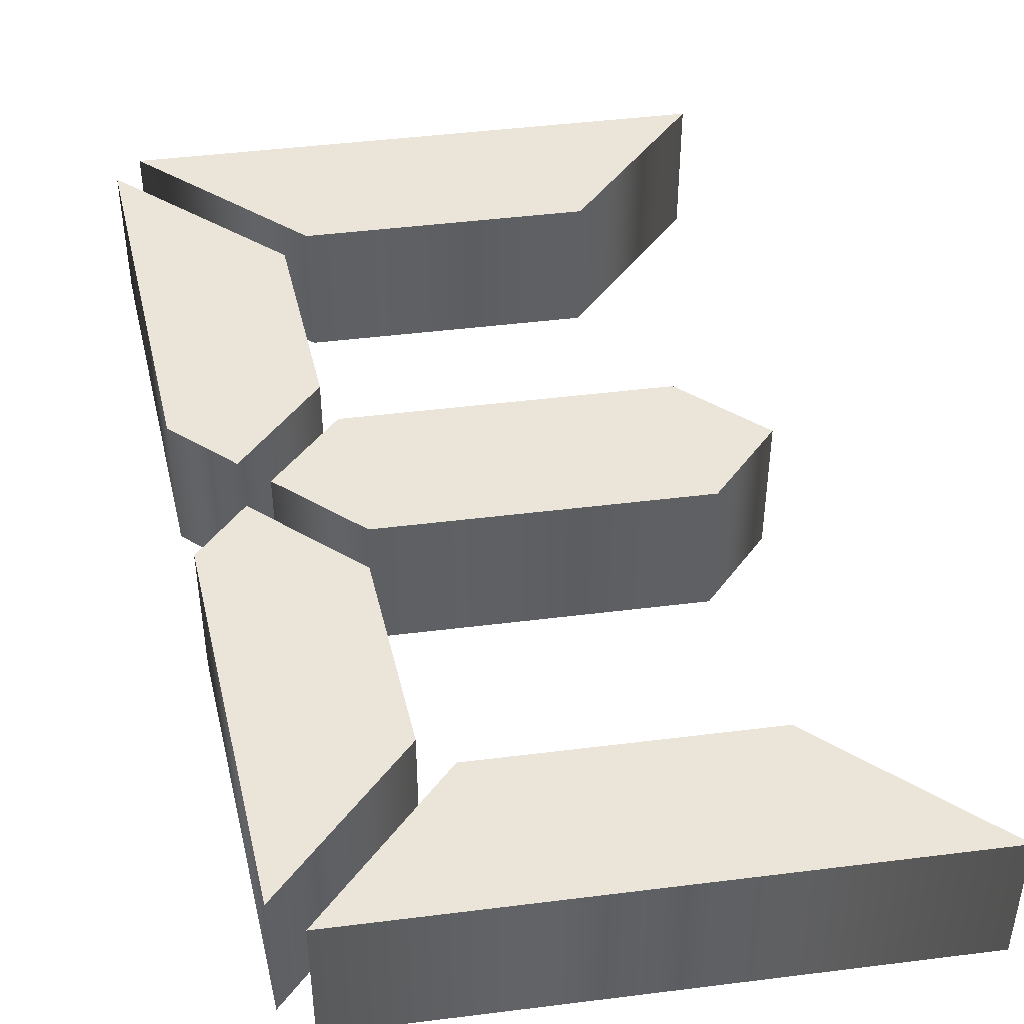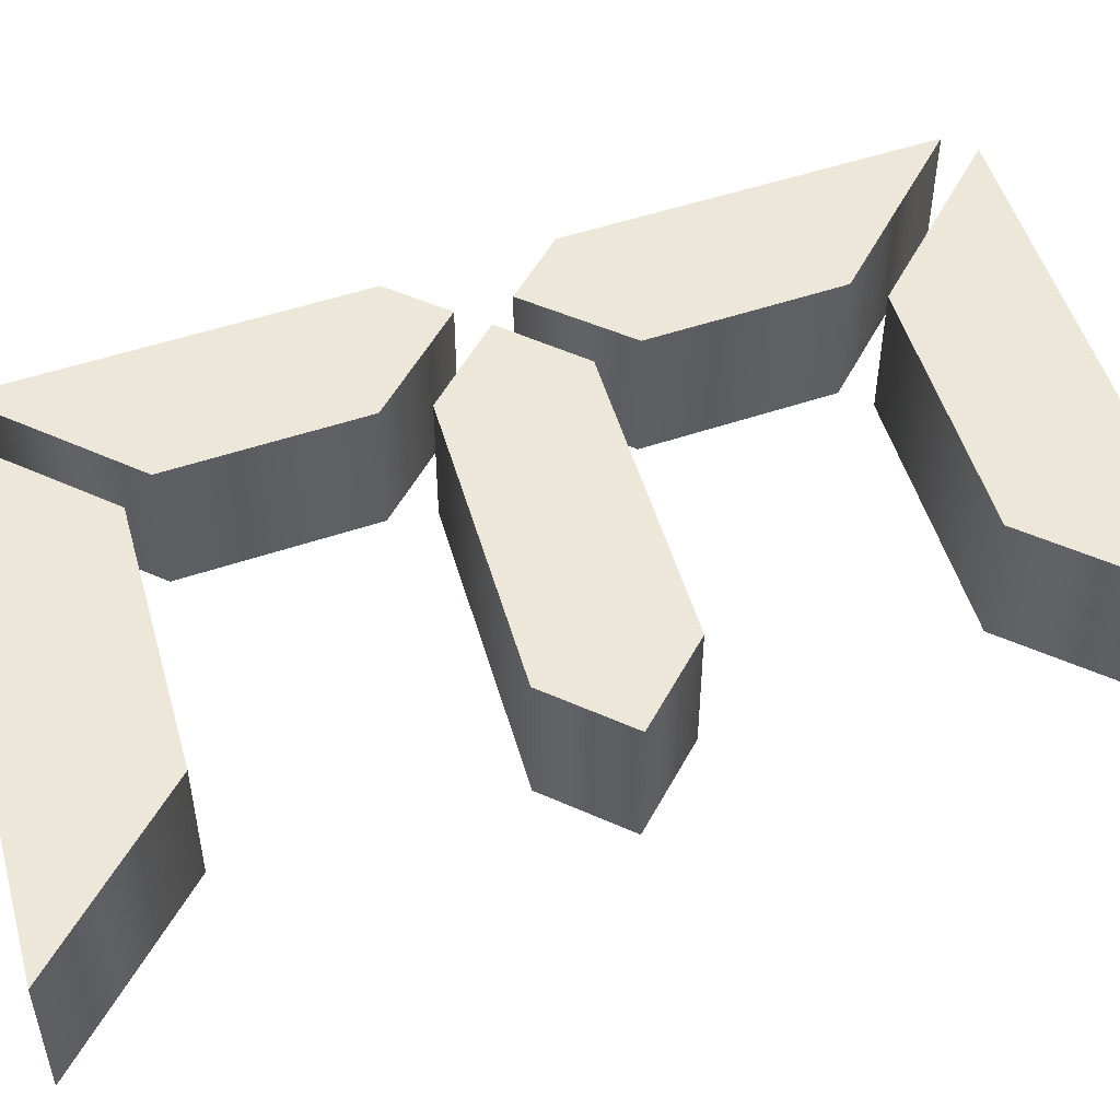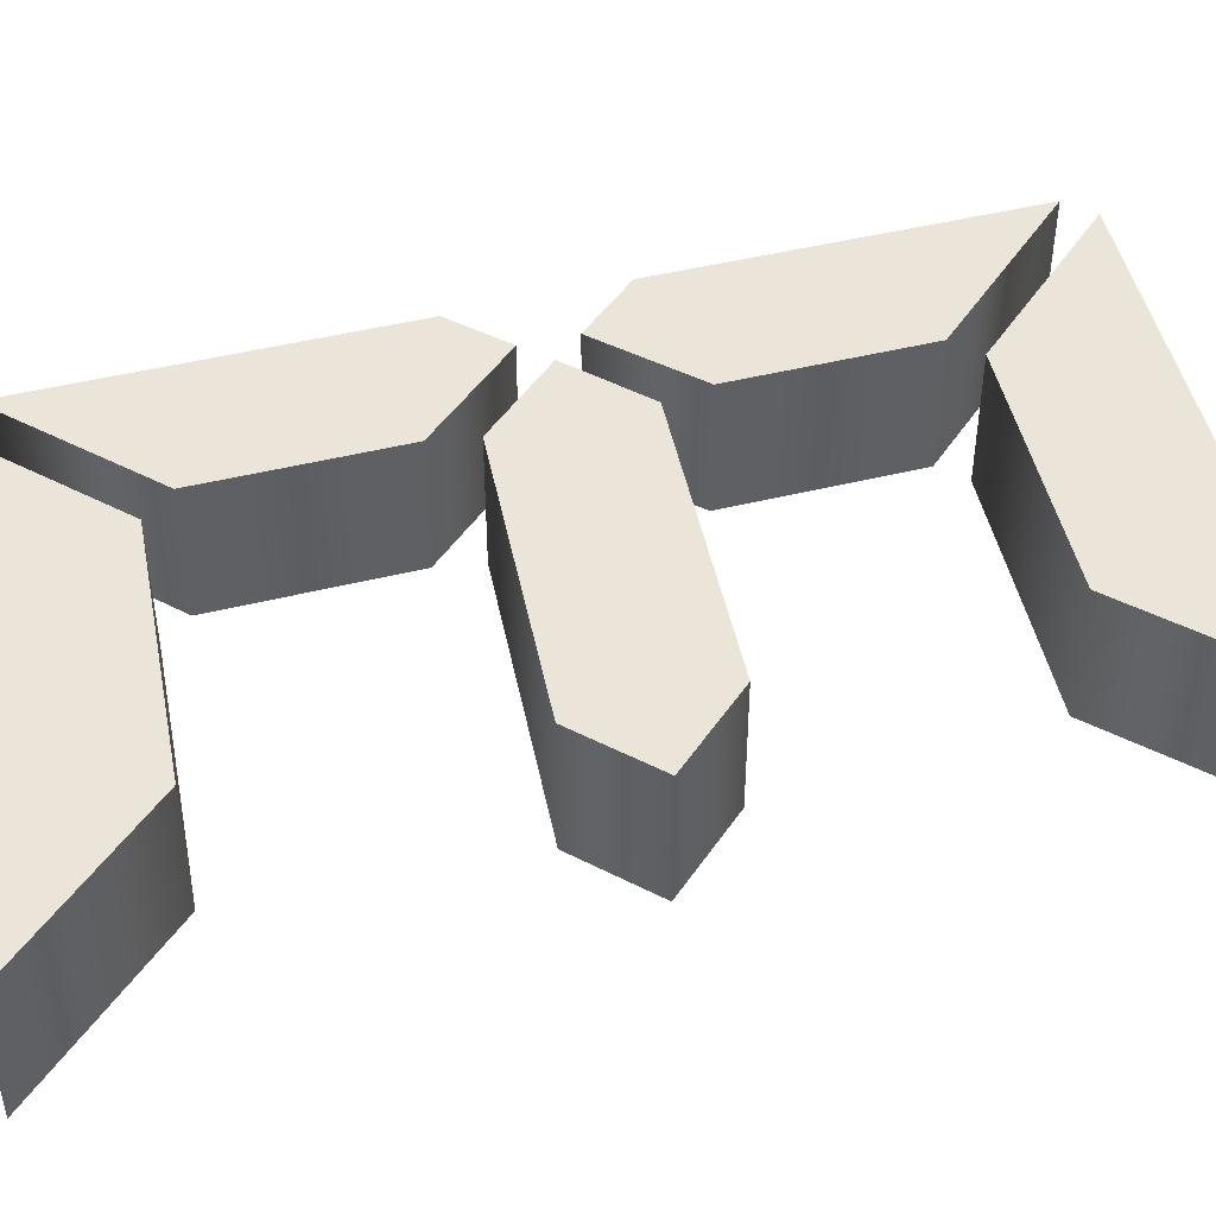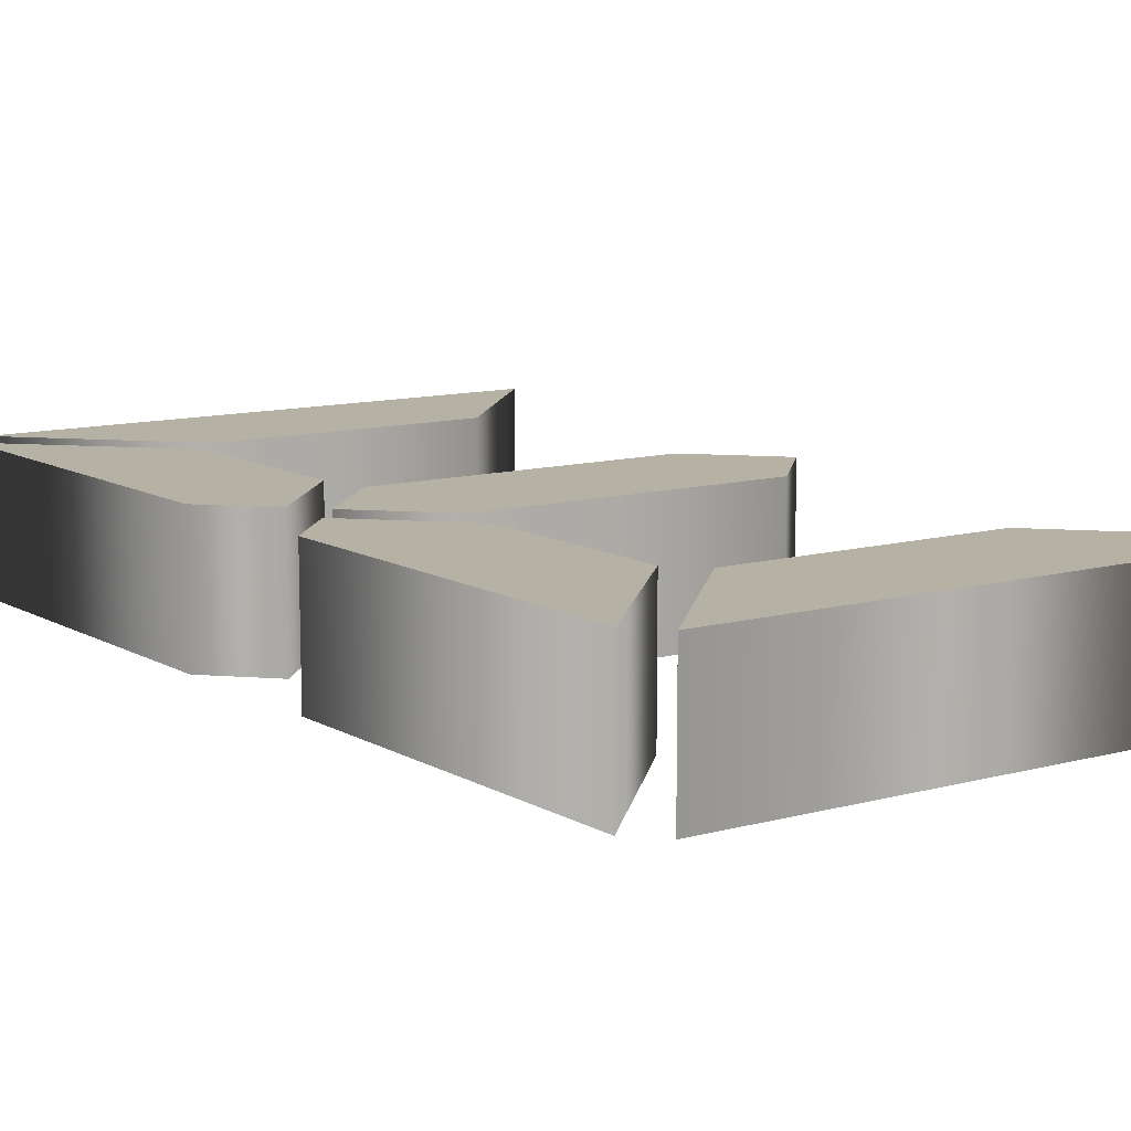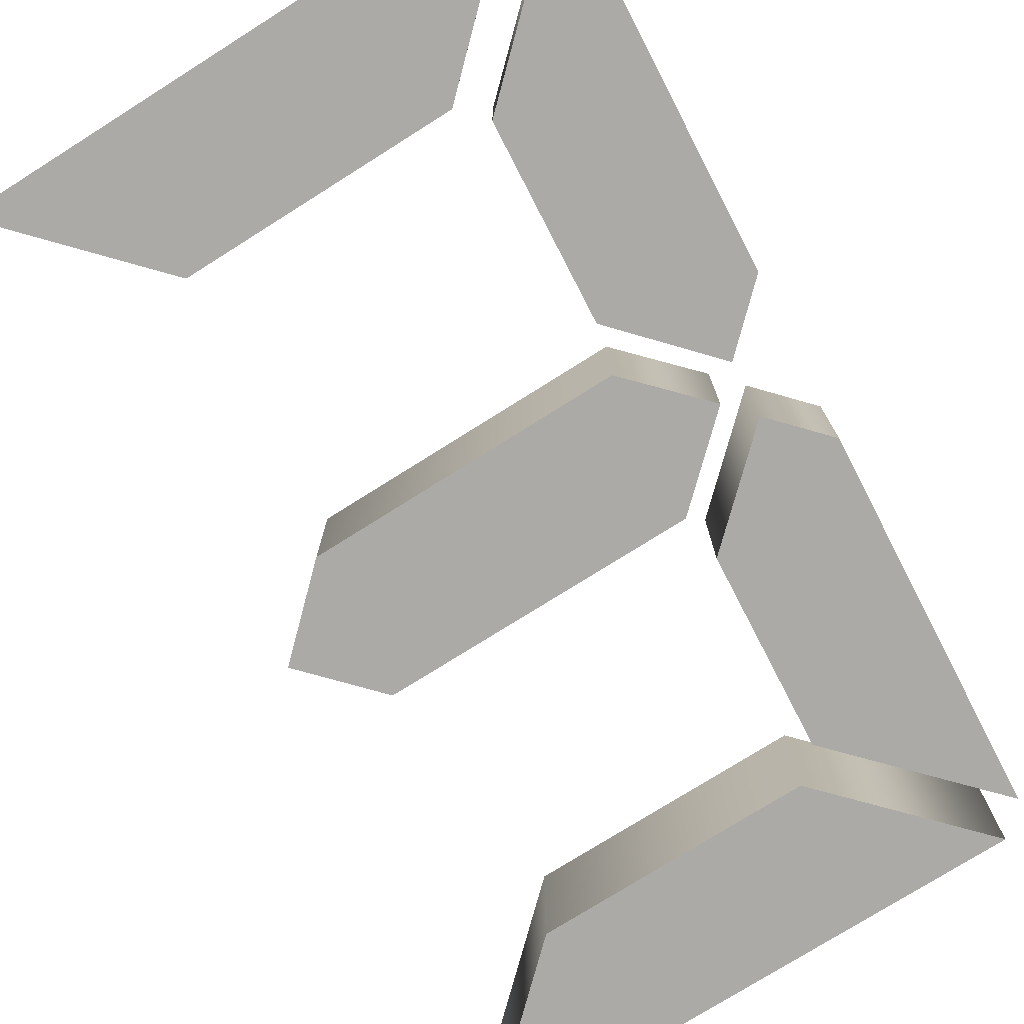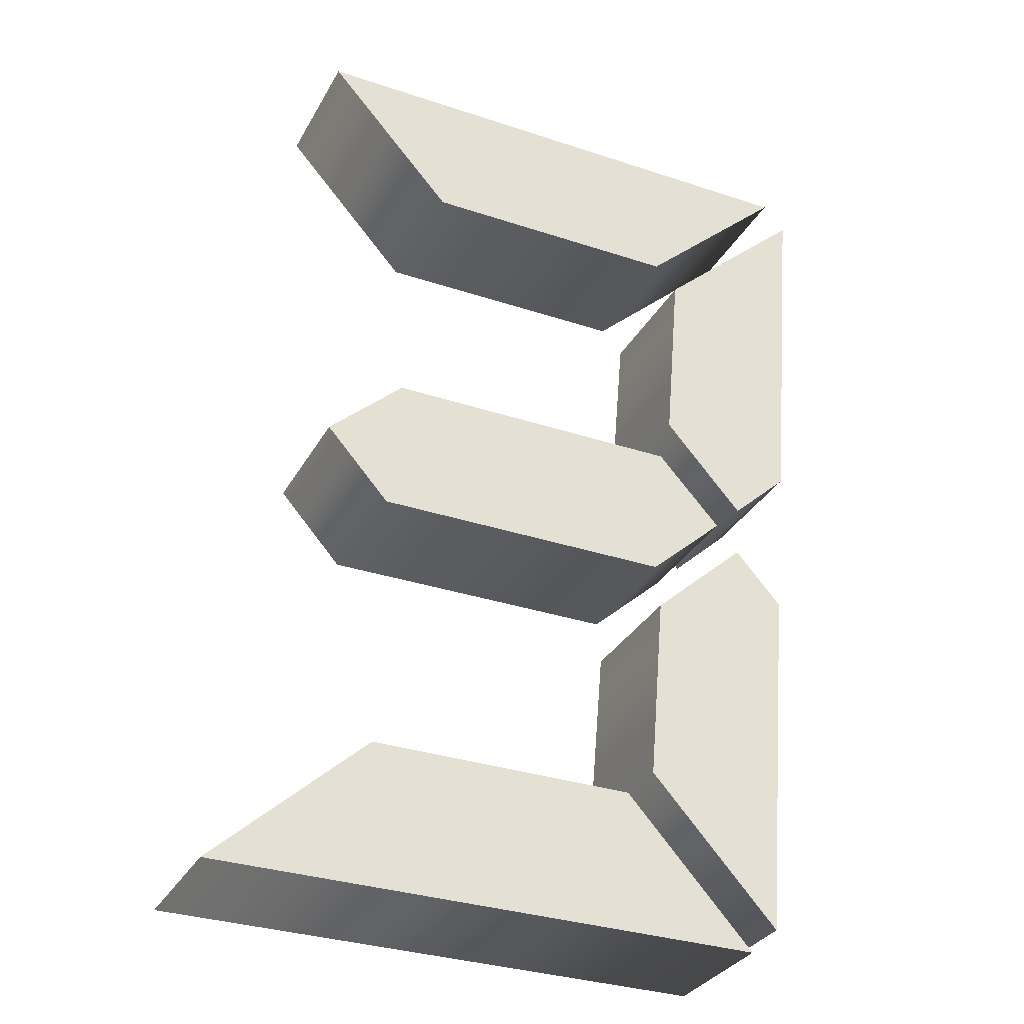
<metadata>
{"format":"obj","ext":"obj","renderer":"f3d","projection":"perspective","resolution":1024,"background":"white","views":[{"elev":44.8,"azim":-8.3,"up":"+Z"},{"elev":50.1,"azim":74.2,"up":"+Z"},{"elev":45.3,"azim":78.7,"up":"+Z"},{"elev":11.8,"azim":-32.6,"up":"+Z"},{"elev":-75.9,"azim":-147.8,"up":"+Z"},{"elev":-32.1,"azim":155.0,"up":"+Y"}]}
</metadata>
<code>
o 1_2_3_4_5_6_7_8_9.003
v 0.1457 0.644 -0.0458
v -0.226 0.644 -0.0458
v -0.122 0.5474 -0.0458
v 0.05828 0.5474 -0.0458
v -0.08247 0.09568 -0.0458
v -0.1699 -0 -0.0458
v 0.2018 -0 -0.0458
v 0.09784 0.09568 -0.0458
v -0.1781 0.3036 -0.0458
v -0.2103 0.2677 -0.0458
v -0.1892 0.0184 -0.0458
v -0.1018 0.1141 -0.0458
v -0.1128 0.2438 -0.0458
v -0.1809 0.3395 -0.0458
v -0.1266 0.4002 -0.0458
v -0.1377 0.5299 -0.0458
v -0.2416 0.6256 -0.0458
v -0.2205 0.3763 -0.0458
v 0.08588 0.3698 -0.0458
v -0.1183 0.3698 -0.0458
v -0.1625 0.322 -0.0458
v -0.1101 0.2741 -0.0458
v 0.09416 0.2741 -0.0458
v 0.1374 0.322 -0.0458
v 0.1457 0.644 0.0458
v -0.226 0.644 0.0458
v -0.122 0.5474 0.0458
v 0.05828 0.5474 0.0458
v -0.08247 0.09568 0.0458
v -0.1699 0 0.0458
v 0.2018 0 0.0458
v 0.09784 0.09568 0.0458
v -0.1781 0.3036 0.0458
v -0.2103 0.2677 0.0458
v -0.1892 0.0184 0.0458
v -0.1018 0.1141 0.0458
v -0.1128 0.2438 0.0458
v -0.1809 0.3395 0.0458
v -0.1266 0.4002 0.0458
v -0.1377 0.5299 0.0458
v -0.2416 0.6256 0.0458
v -0.2205 0.3763 0.0458
v 0.08588 0.3698 0.0458
v -0.1183 0.3698 0.0458
v -0.1625 0.322 0.0458
v -0.1101 0.2741 0.0458
v 0.09416 0.2741 0.0458
v 0.1374 0.322 0.0458
v 0.1457 0.644 0.0458
v 0.1457 0.644 -0.0458
v -0.226 0.644 0.0458
v -0.226 0.644 -0.0458
v -0.122 0.5474 0.0458
v -0.122 0.5474 -0.0458
v 0.05828 0.5474 0.0458
v 0.05828 0.5474 -0.0458
v -0.08247 0.09568 0.0458
v -0.08247 0.09568 -0.0458
v -0.1699 0 0.0458
v -0.1699 -0 -0.0458
v 0.2018 0 0.0458
v 0.2018 -0 -0.0458
v 0.09784 0.09568 0.0458
v 0.09784 0.09568 -0.0458
v -0.1781 0.3036 0.0458
v -0.1781 0.3036 -0.0458
v -0.2103 0.2677 0.0458
v -0.2103 0.2677 -0.0458
v -0.1892 0.0184 0.0458
v -0.1892 0.0184 -0.0458
v -0.1018 0.1141 0.0458
v -0.1018 0.1141 -0.0458
v -0.1128 0.2438 0.0458
v -0.1128 0.2438 -0.0458
v -0.1809 0.3395 0.0458
v -0.1809 0.3395 -0.0458
v -0.1266 0.4002 0.0458
v -0.1266 0.4002 -0.0458
v -0.1377 0.5299 0.0458
v -0.1377 0.5299 -0.0458
v -0.2416 0.6256 0.0458
v -0.2416 0.6256 -0.0458
v -0.2205 0.3763 0.0458
v -0.2205 0.3763 -0.0458
v 0.08588 0.3698 0.0458
v 0.08588 0.3698 -0.0458
v -0.1183 0.3698 0.0458
v -0.1183 0.3698 -0.0458
v -0.1625 0.322 0.0458
v -0.1625 0.322 -0.0458
v -0.1101 0.2741 0.0458
v -0.1101 0.2741 -0.0458
v 0.09416 0.2741 0.0458
v 0.09416 0.2741 -0.0458
v 0.1374 0.322 0.0458
v 0.1374 0.322 -0.0458
f 4 2 1
f 4 3 2
f 16 18 17
f 15 18 16
f 14 18 15
f 24 20 19
f 24 21 20
f 23 21 24
f 23 22 21
f 13 10 9
f 13 11 10
f 12 11 13
f 7 5 8
f 7 6 5
f 28 25 26
f 28 26 27
f 40 41 42
f 39 40 42
f 38 39 42
f 48 43 44
f 48 44 45
f 47 48 45
f 47 45 46
f 37 33 34
f 37 34 35
f 36 37 35
f 31 32 29
f 31 29 30
f 52 49 50
f 54 51 52
f 56 53 54
f 50 55 56
f 60 57 58
f 62 59 60
f 64 61 62
f 64 57 63
f 68 65 66
f 70 67 68
f 72 69 70
f 72 73 71
f 66 73 74
f 78 75 76
f 80 77 78
f 82 79 80
f 84 81 82
f 84 75 83
f 88 85 86
f 90 87 88
f 92 89 90
f 94 91 92
f 94 95 93
f 86 95 96
f 52 51 49
f 54 53 51
f 56 55 53
f 50 49 55
f 60 59 57
f 62 61 59
f 64 63 61
f 64 58 57
f 68 67 65
f 70 69 67
f 72 71 69
f 72 74 73
f 66 65 73
f 78 77 75
f 80 79 77
f 82 81 79
f 84 83 81
f 84 76 75
f 88 87 85
f 90 89 87
f 92 91 89
f 94 93 91
f 94 96 95
f 86 85 95

</code>
